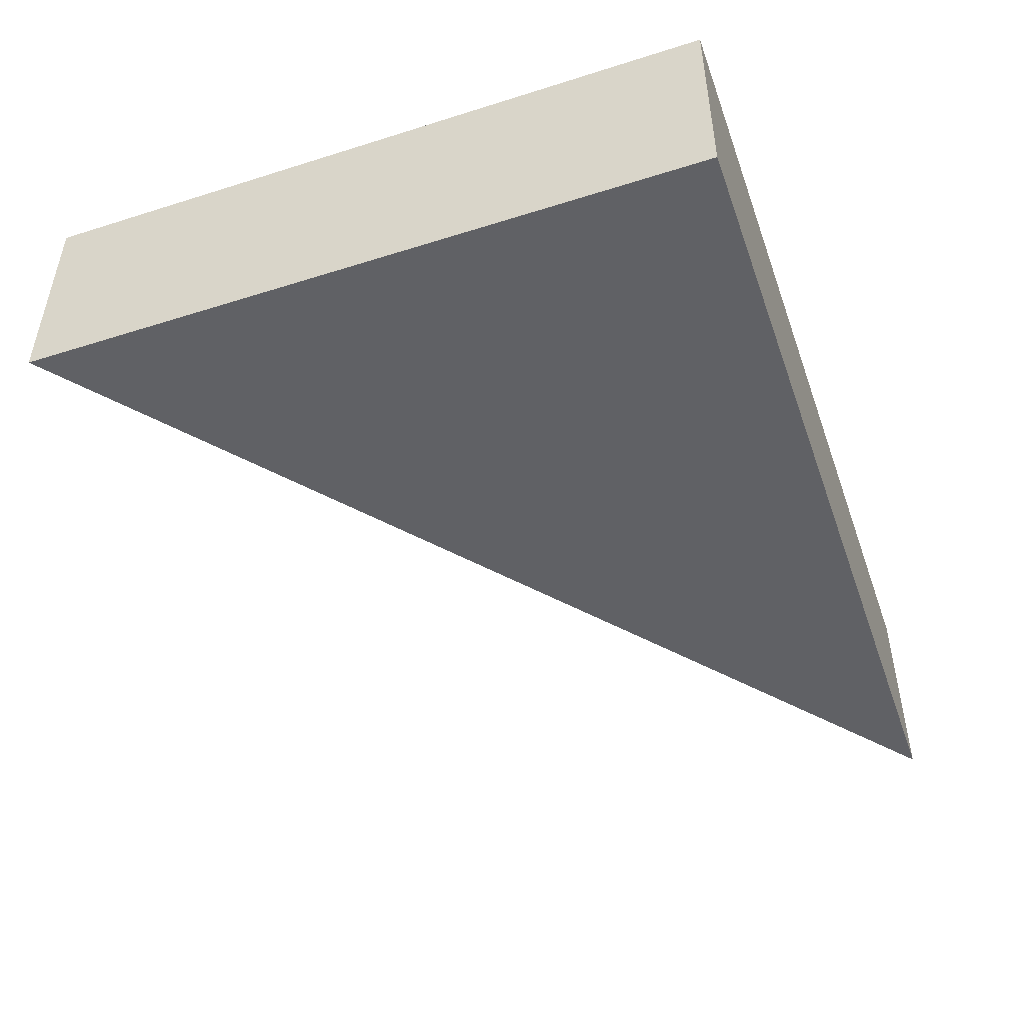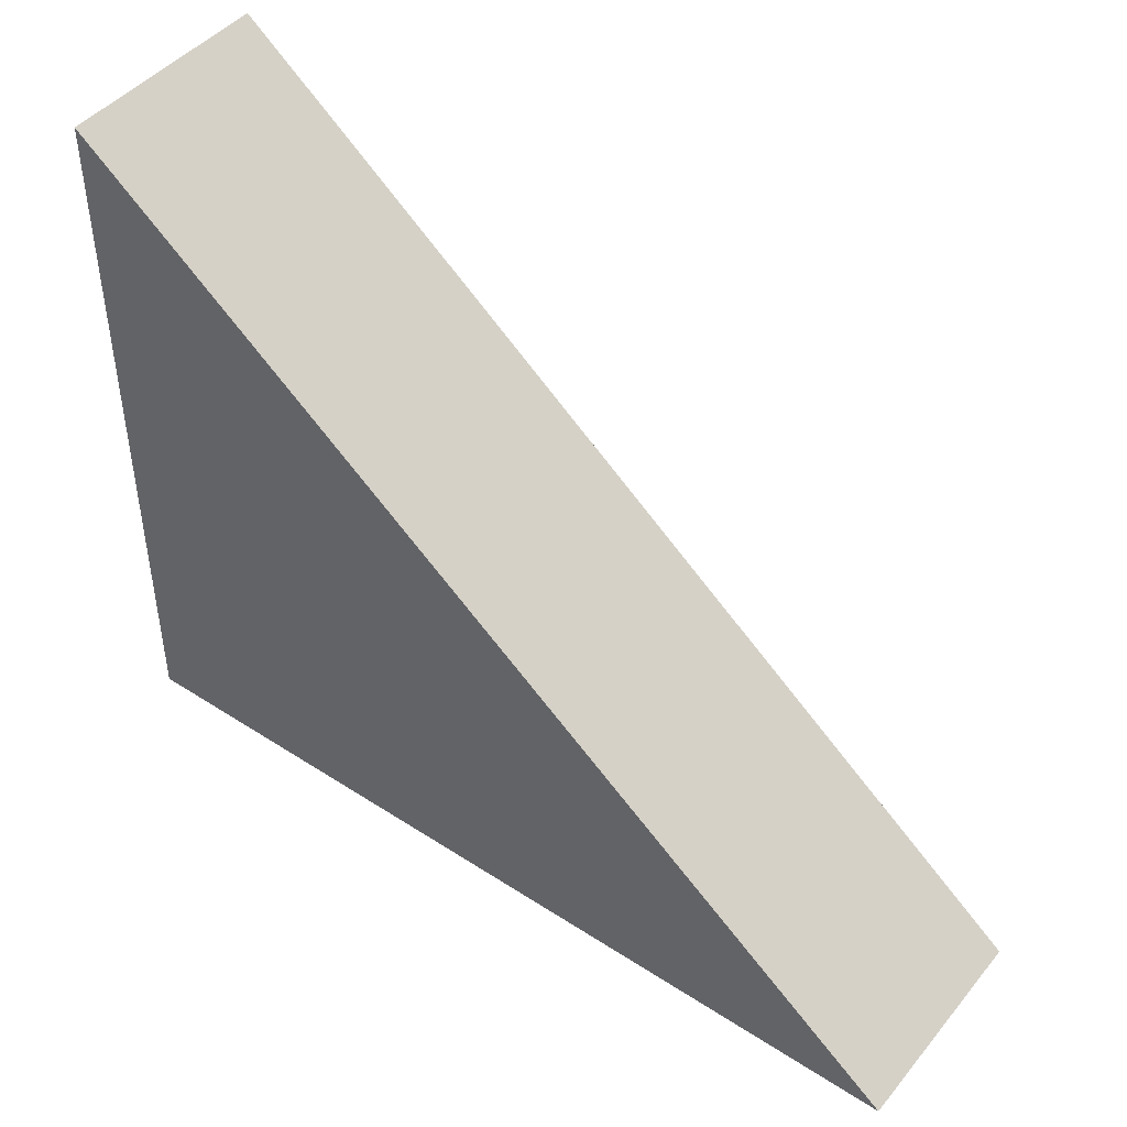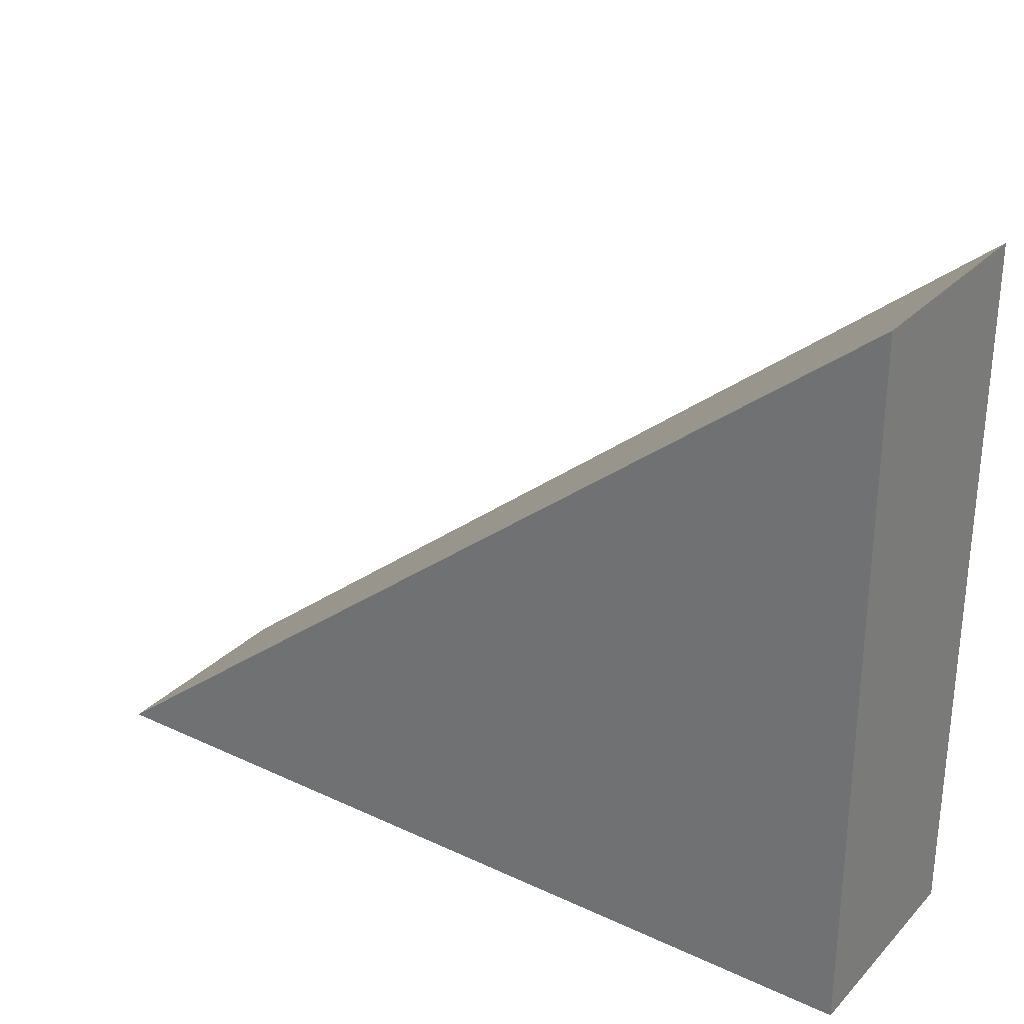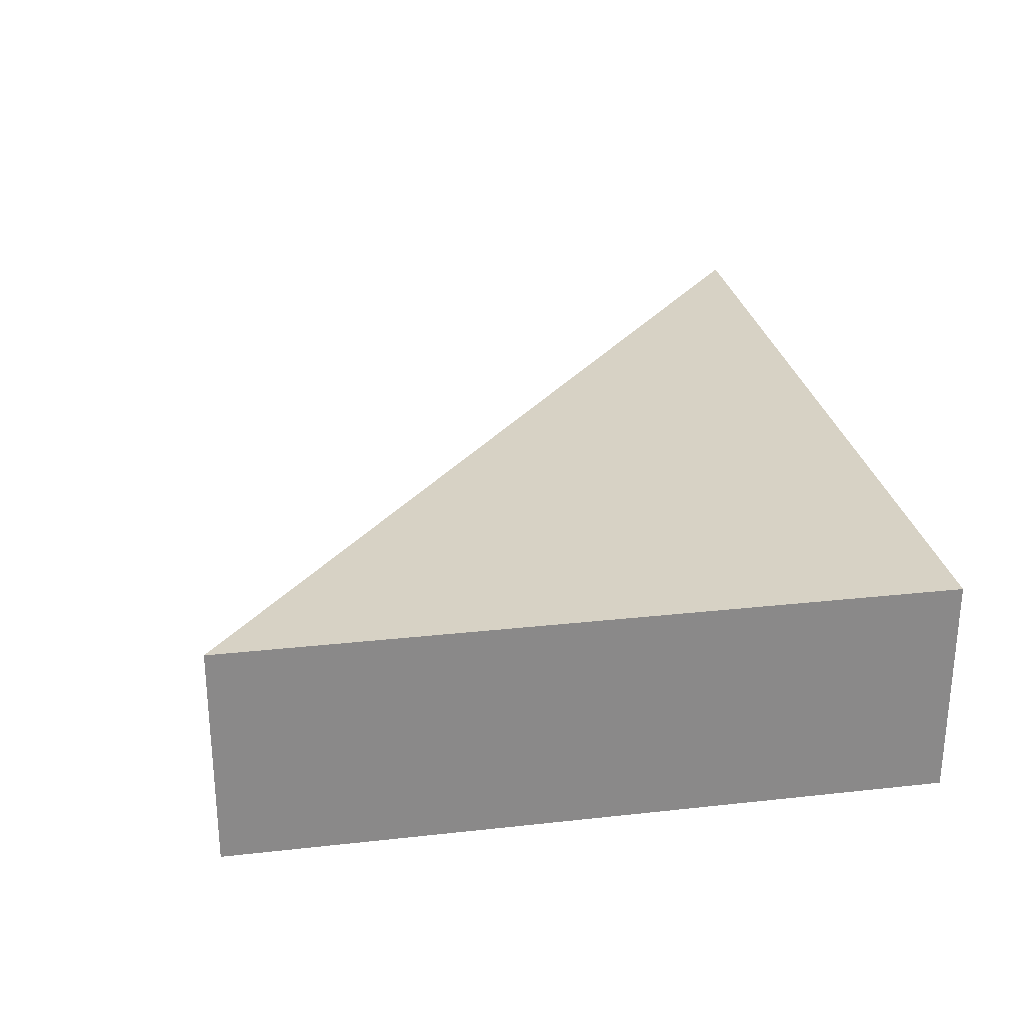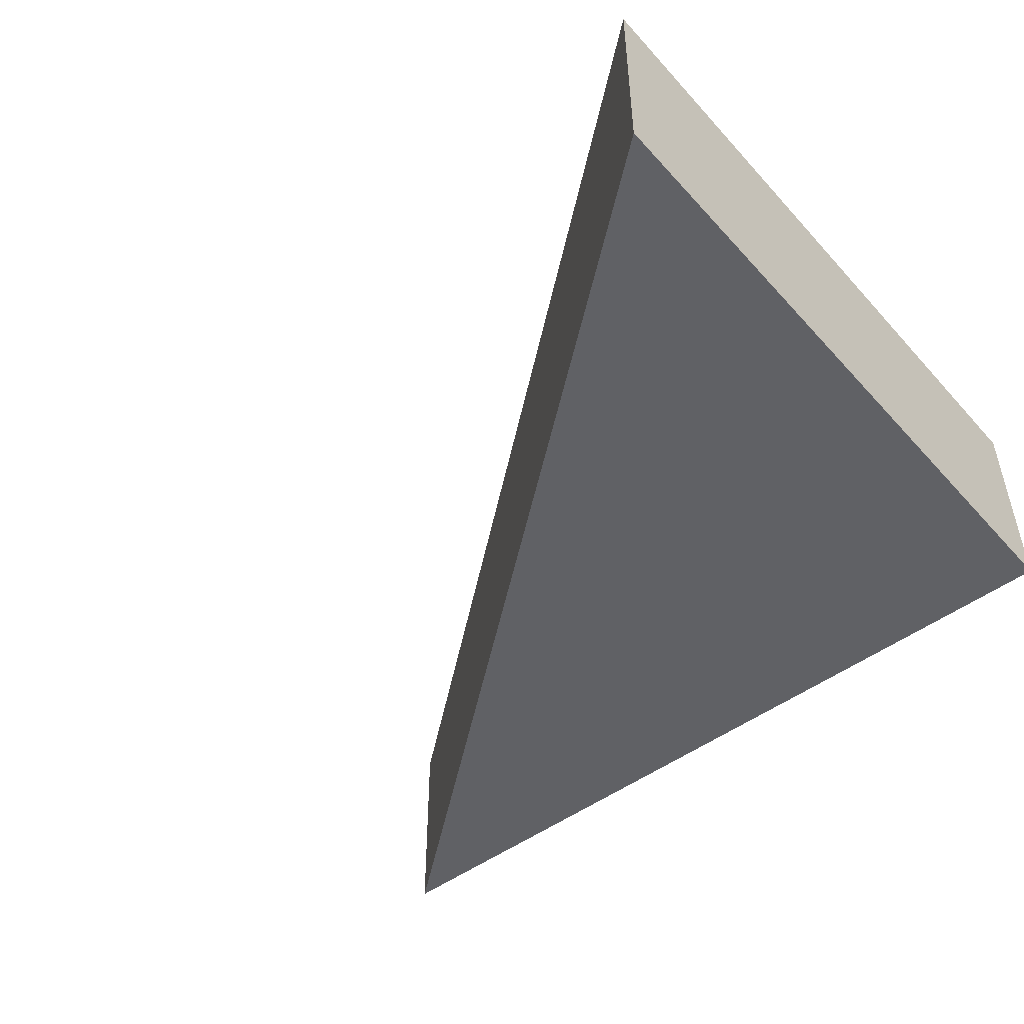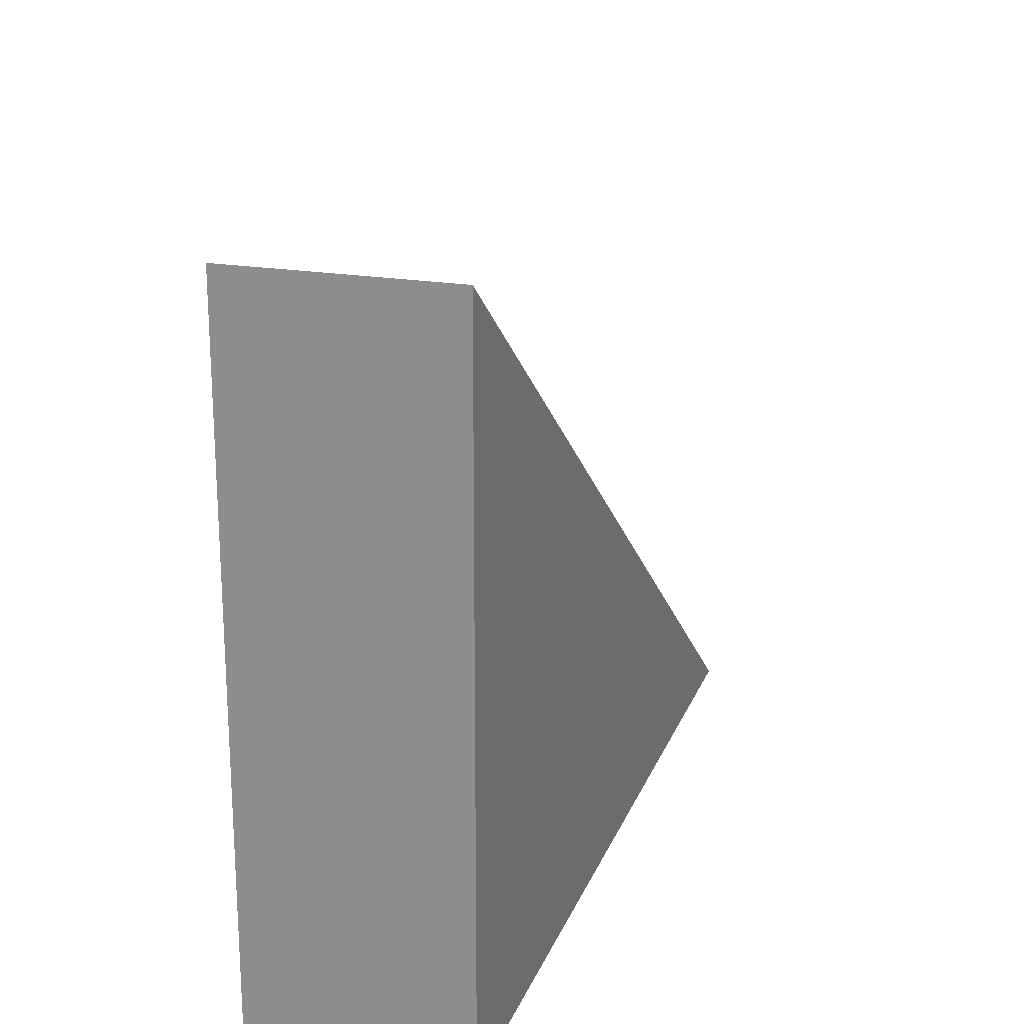
<metadata>
{"format":"obj","ext":"obj","renderer":"f3d","projection":"perspective","resolution":1024,"background":"white","views":[{"elev":-48.2,"azim":109.4,"up":"+Y"},{"elev":45.5,"azim":-143.2,"up":"+Z"},{"elev":29.2,"azim":34.5,"up":"+Z"},{"elev":27.1,"azim":80.1,"up":"+Y"},{"elev":-48.8,"azim":39.9,"up":"+Y"},{"elev":20.7,"azim":107.8,"up":"+Z"}]}
</metadata>
<code>
g ENV_curve02_Col
v 2.858 0.71 -2.291
v 2.852 0.7132 2.292
v -2.852 0.7155 -2.285
v -2.852 -0.713 -2.285
v 2.852 -0.713 2.292
v 2.858 -0.7159 -2.291
v -2.852 0.7155 -2.285
v 2.852 0.7132 2.292
v 2.852 -0.713 2.292
v -2.852 -0.713 -2.285
v -2.852 0.7155 -2.285
v -2.852 -0.713 -2.285
v 2.858 -0.7159 -2.291
v 2.858 0.71 -2.291
v 2.858 0.71 -2.291
v 2.858 -0.7159 -2.291
v 2.852 -0.713 2.292
v 2.852 0.7132 2.292
g ENV_curve02_Col_0
f 3 2 1
f 6 5 4
f 9 8 7
f 10 9 7
f 13 12 11
f 14 13 11
f 17 16 15
f 18 17 15

</code>
